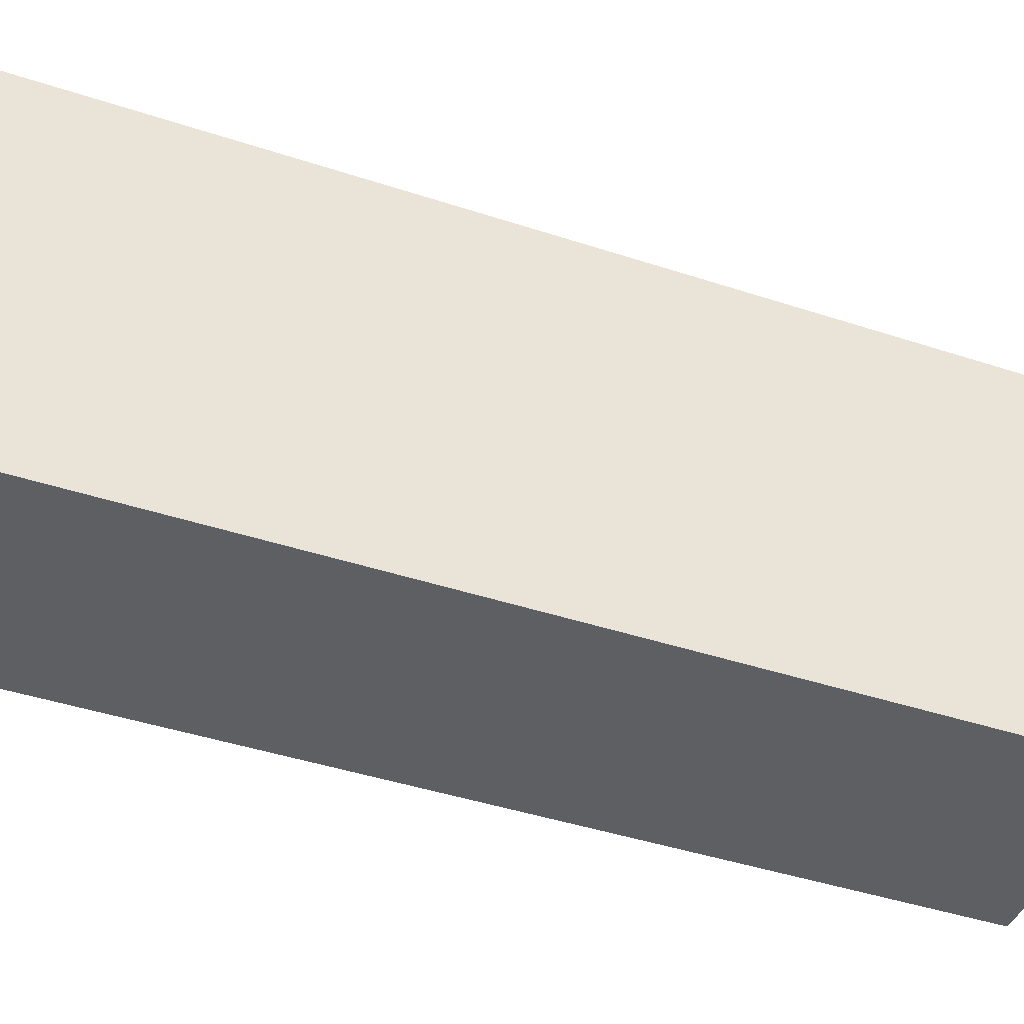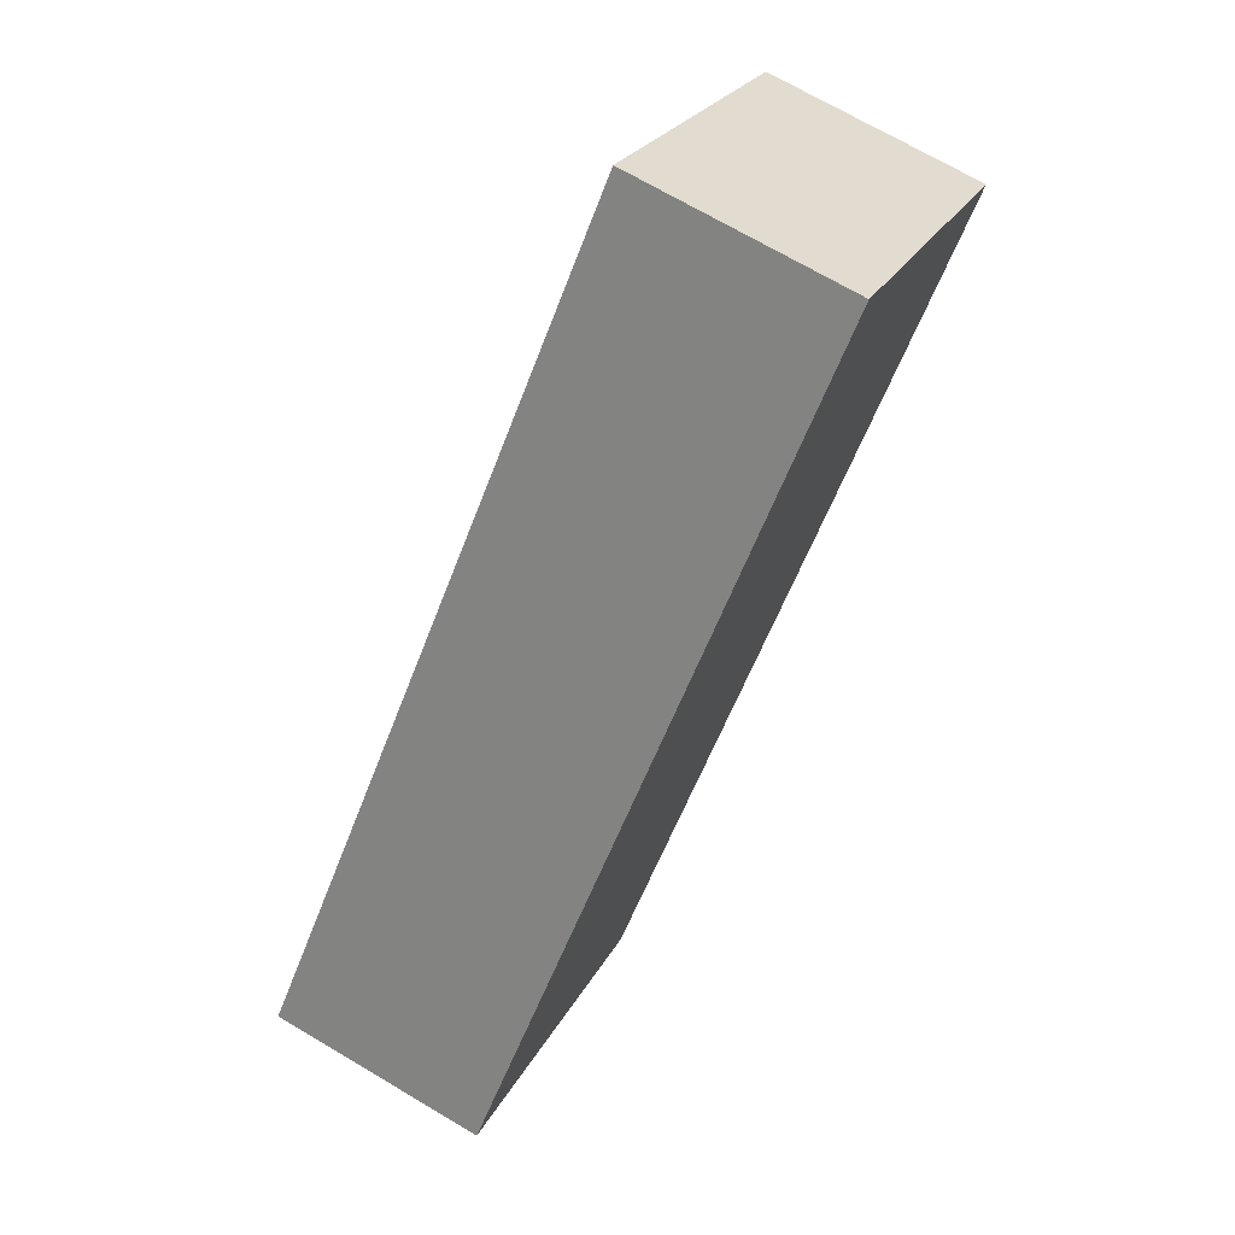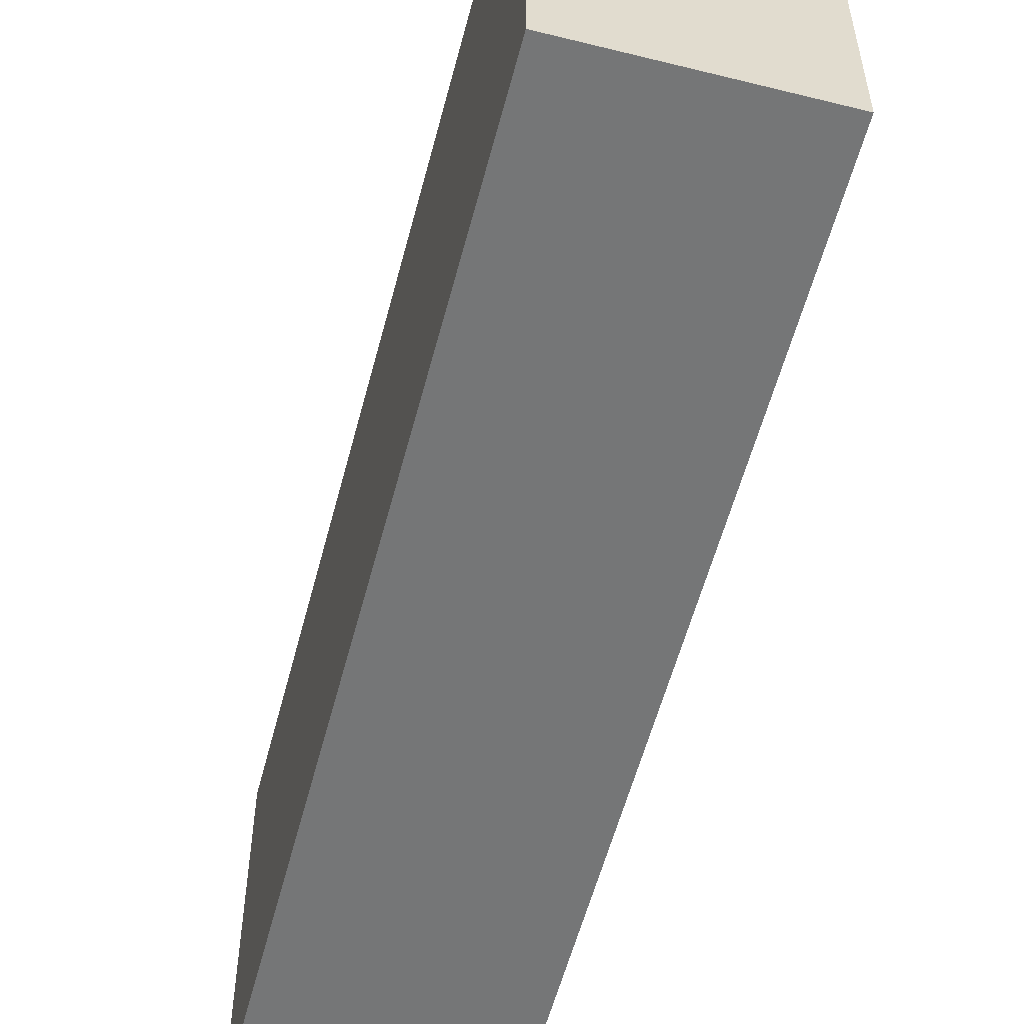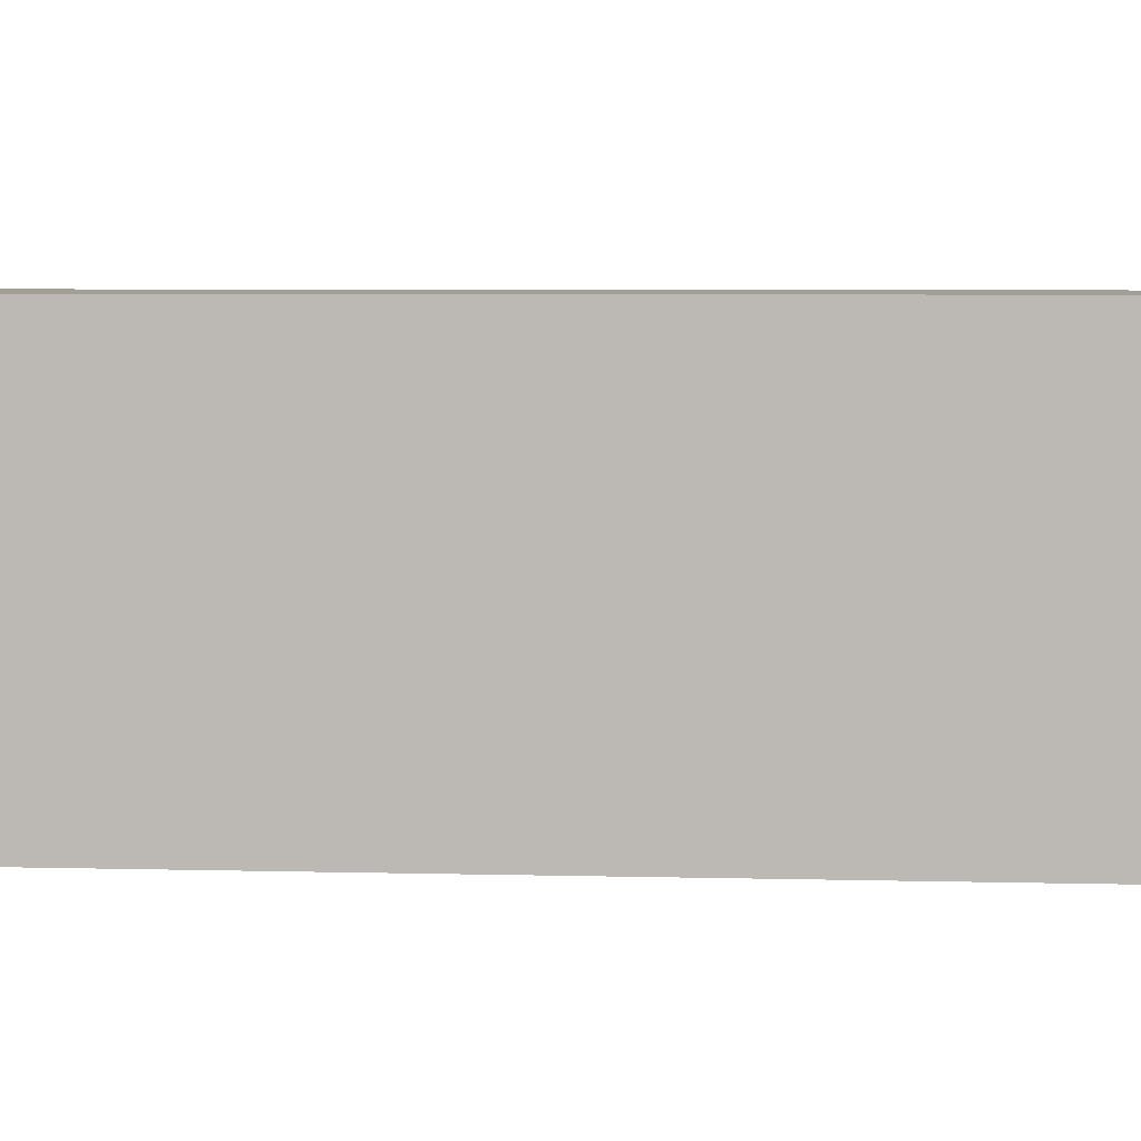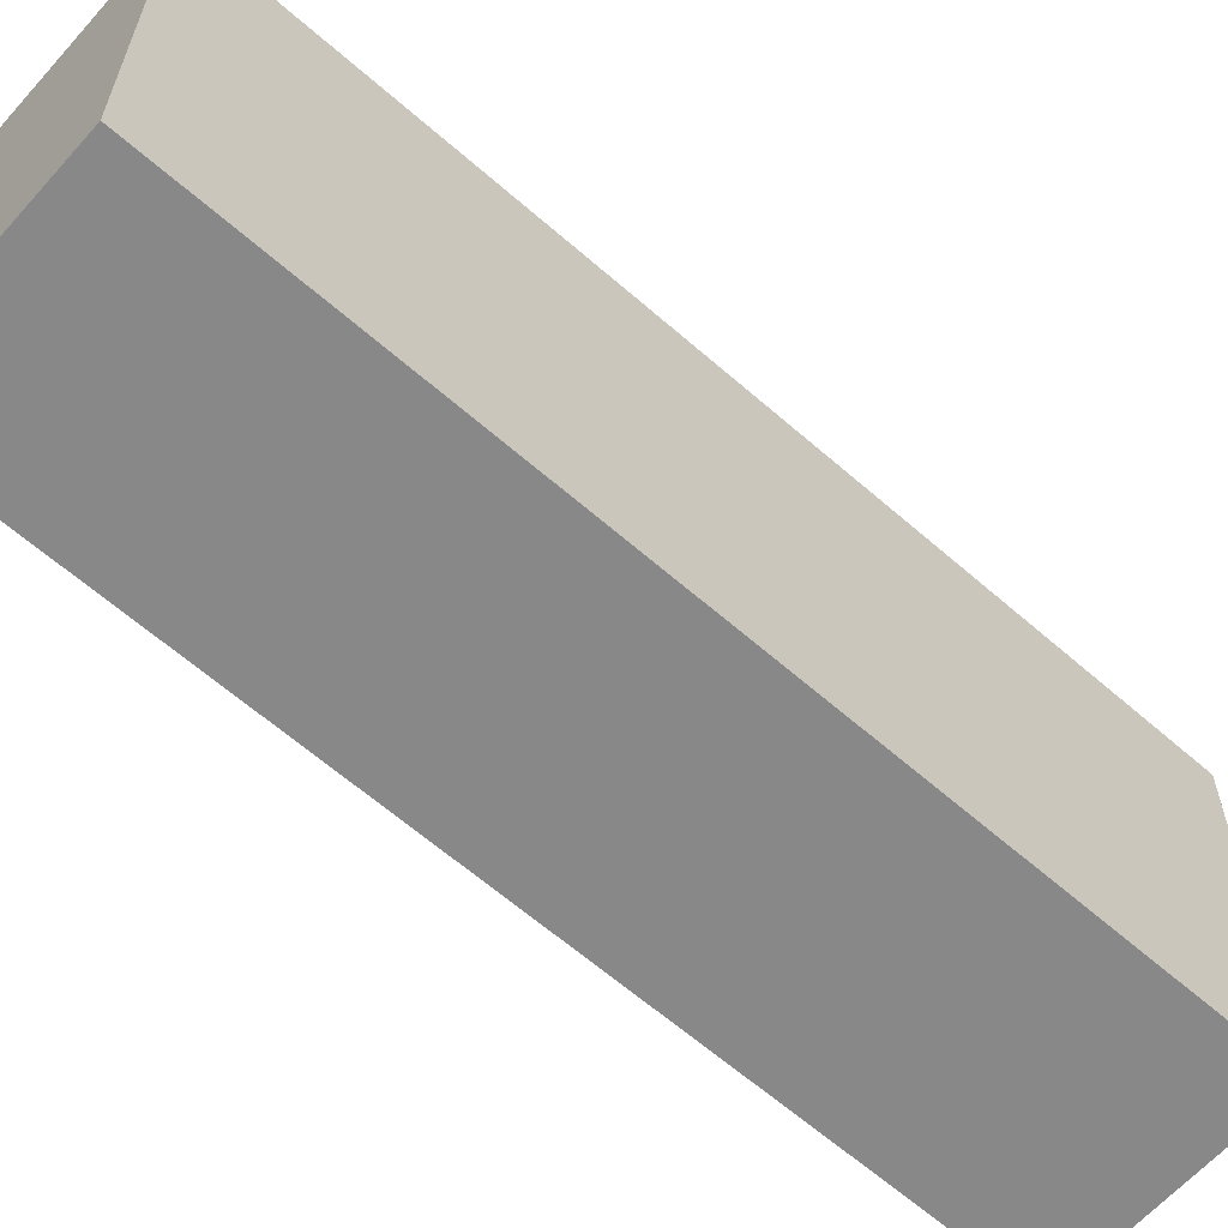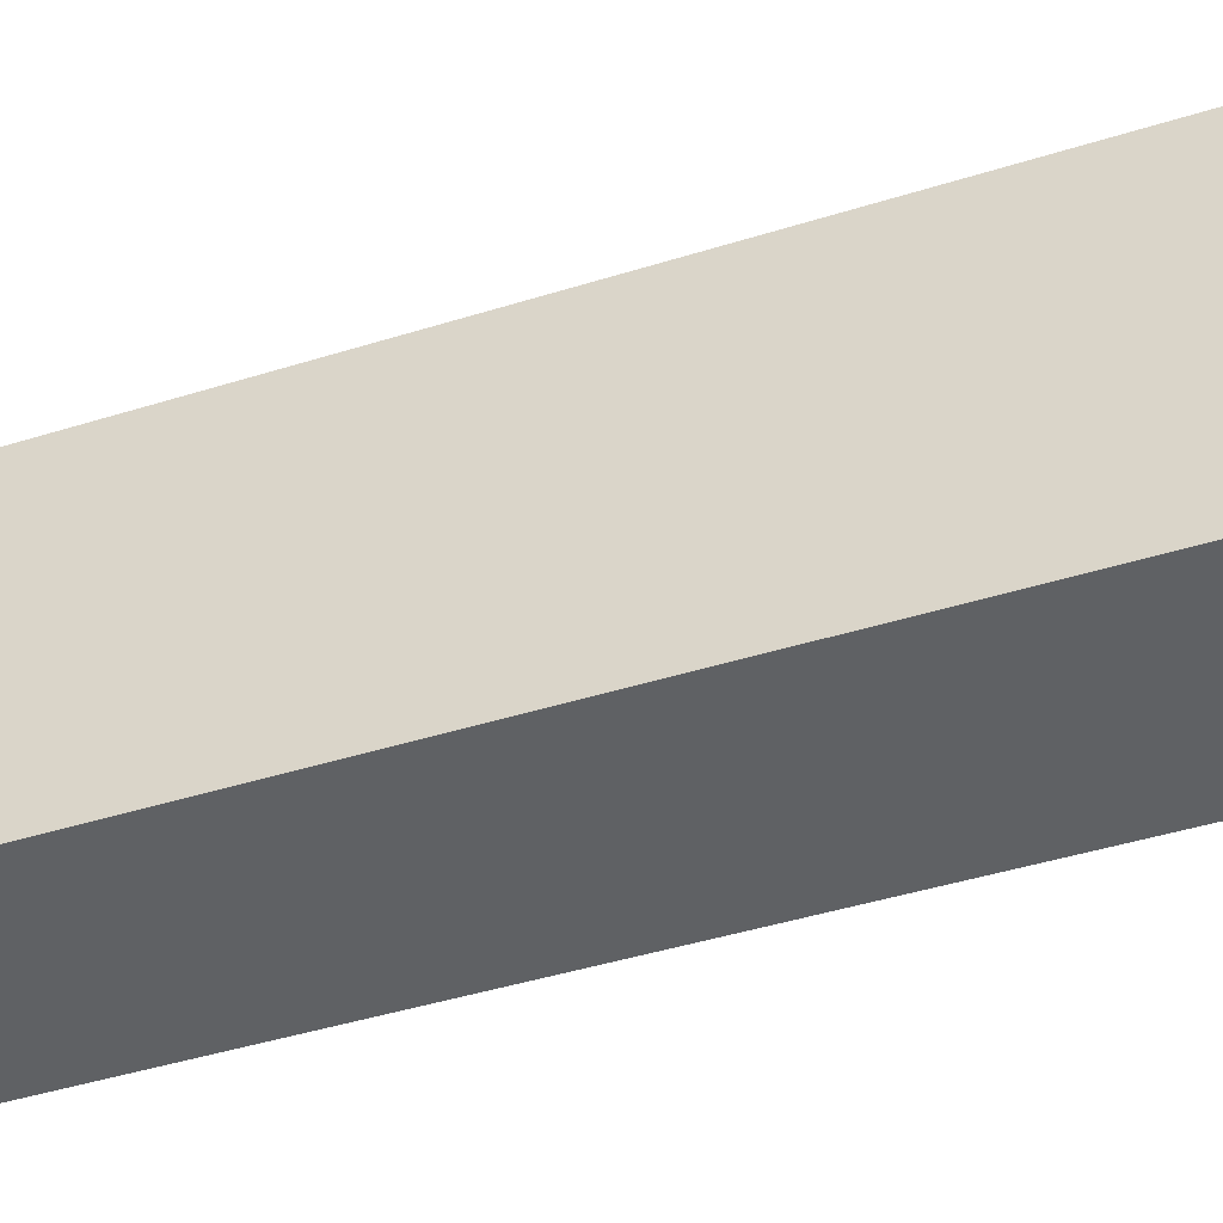
<metadata>
{"format":"obj","ext":"obj","renderer":"f3d","projection":"perspective","resolution":1024,"background":"white","views":[{"elev":-40.9,"azim":89.8,"up":"+Y"},{"elev":24.3,"azim":21.4,"up":"+Z"},{"elev":-56.7,"azim":-172.6,"up":"+Y"},{"elev":5.6,"azim":-63.4,"up":"+Y"},{"elev":-62.7,"azim":70.4,"up":"+Y"},{"elev":-45.8,"azim":131.6,"up":"+Y"}]}
</metadata>
<code>
v  2.015 2.177 4.99
v  1.204 2.177 -0.486
v  0 2.177 1.333e-16
v  2.475 2.177 2.66
v  3.219 2.177 4.503
v  1.204 2.976e-17 -0.486
v  0 0 0
v  2.015 -3.055e-16 4.99
v  3.219 -2.757e-16 4.503
v  2.475 -1.629e-16 2.66
g defaultobject
f 1 2 3
f 2 1 4
f 4 1 5
f 6 3 2
f 3 6 7
f 7 1 3
f 1 7 8
f 8 5 1
f 5 8 9
f 4 6 2
f 6 4 10
f 10 4 5
f 10 5 9
f 6 8 7
f 8 6 10
f 8 10 9

</code>
